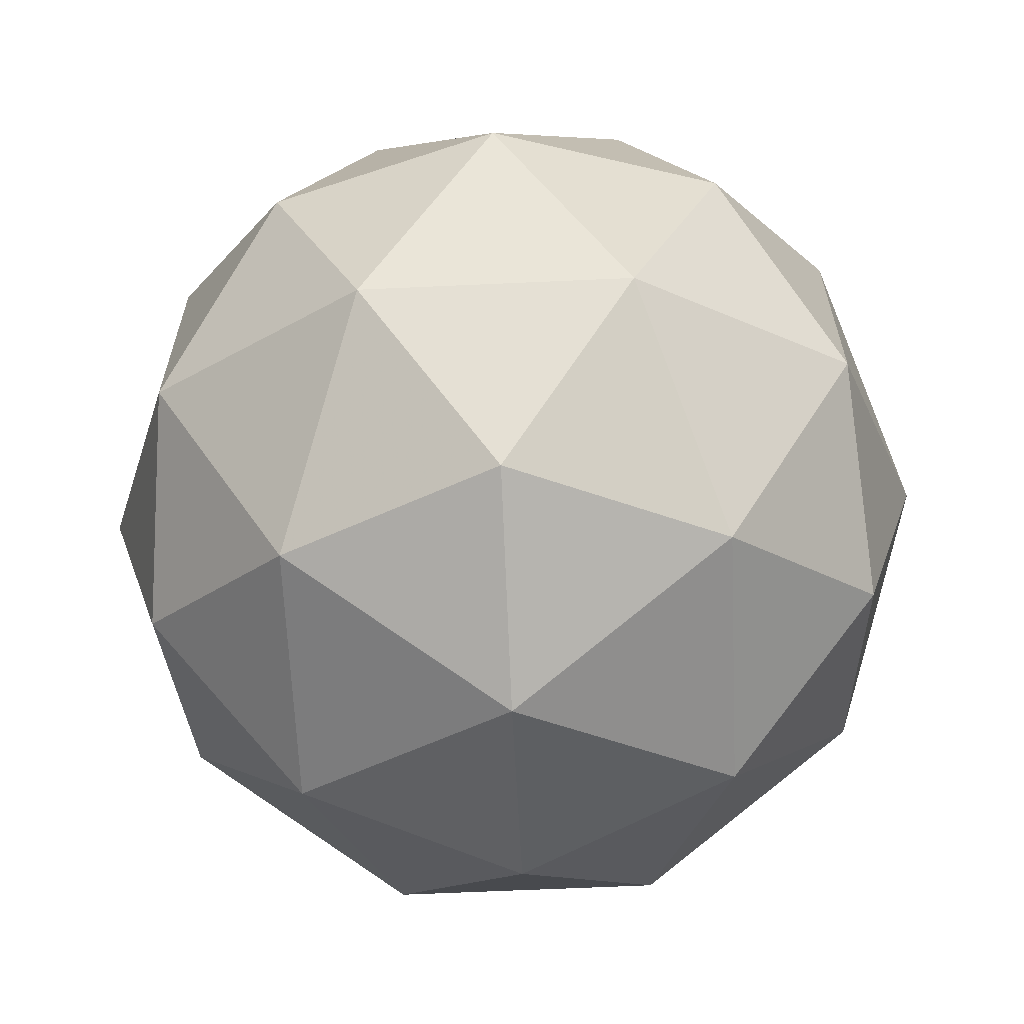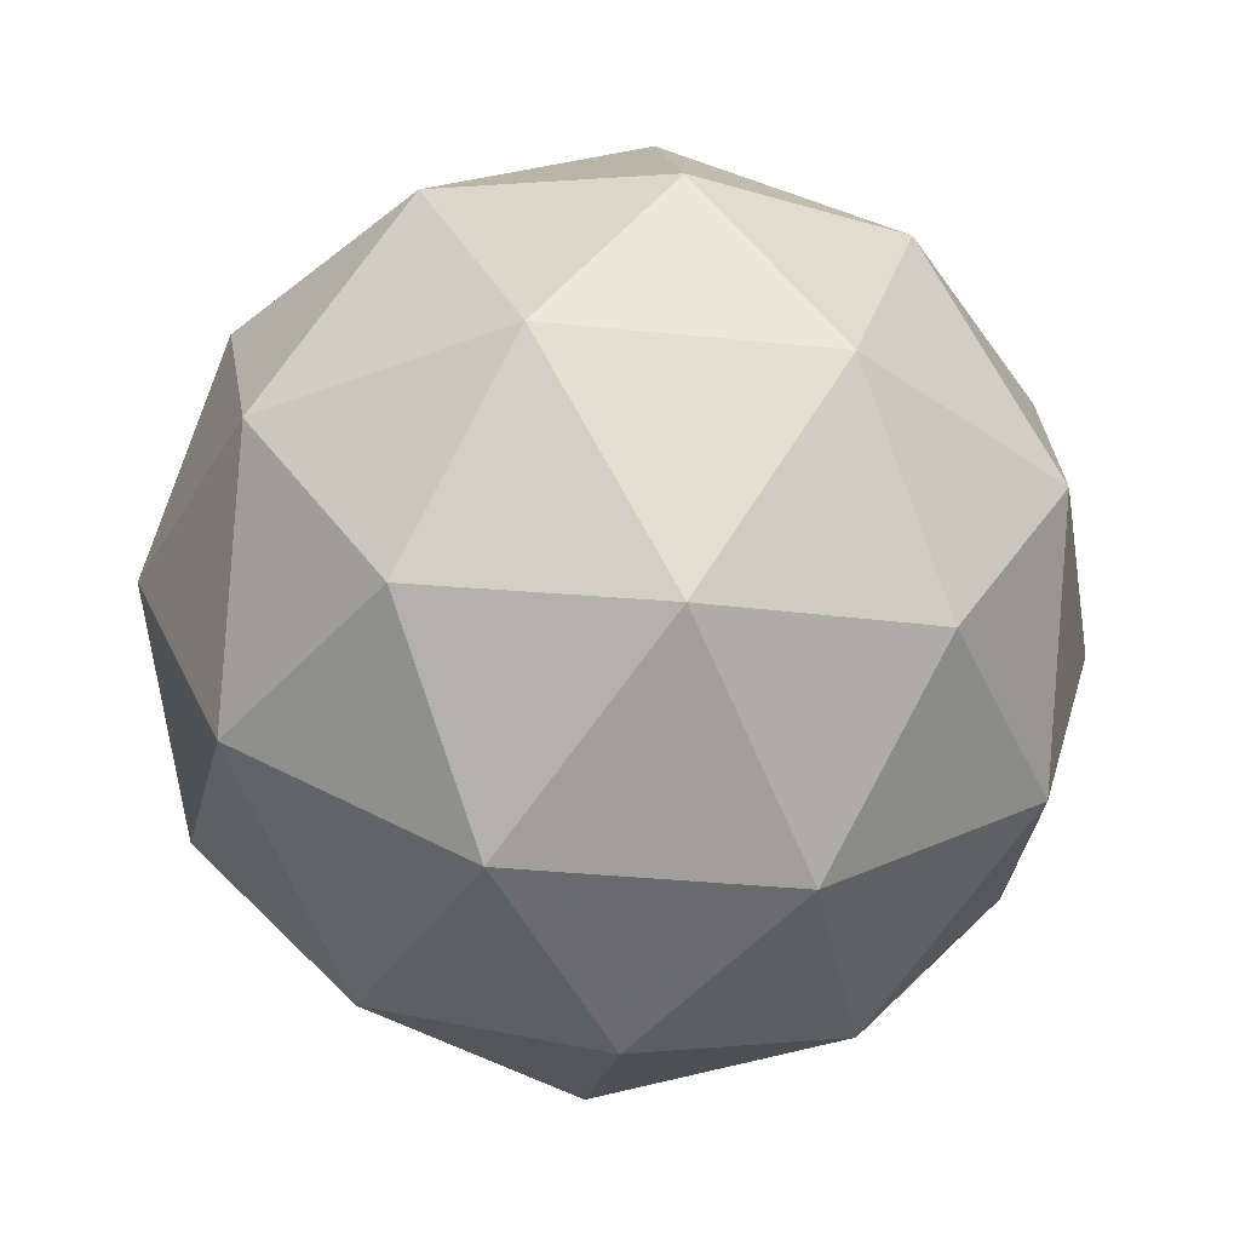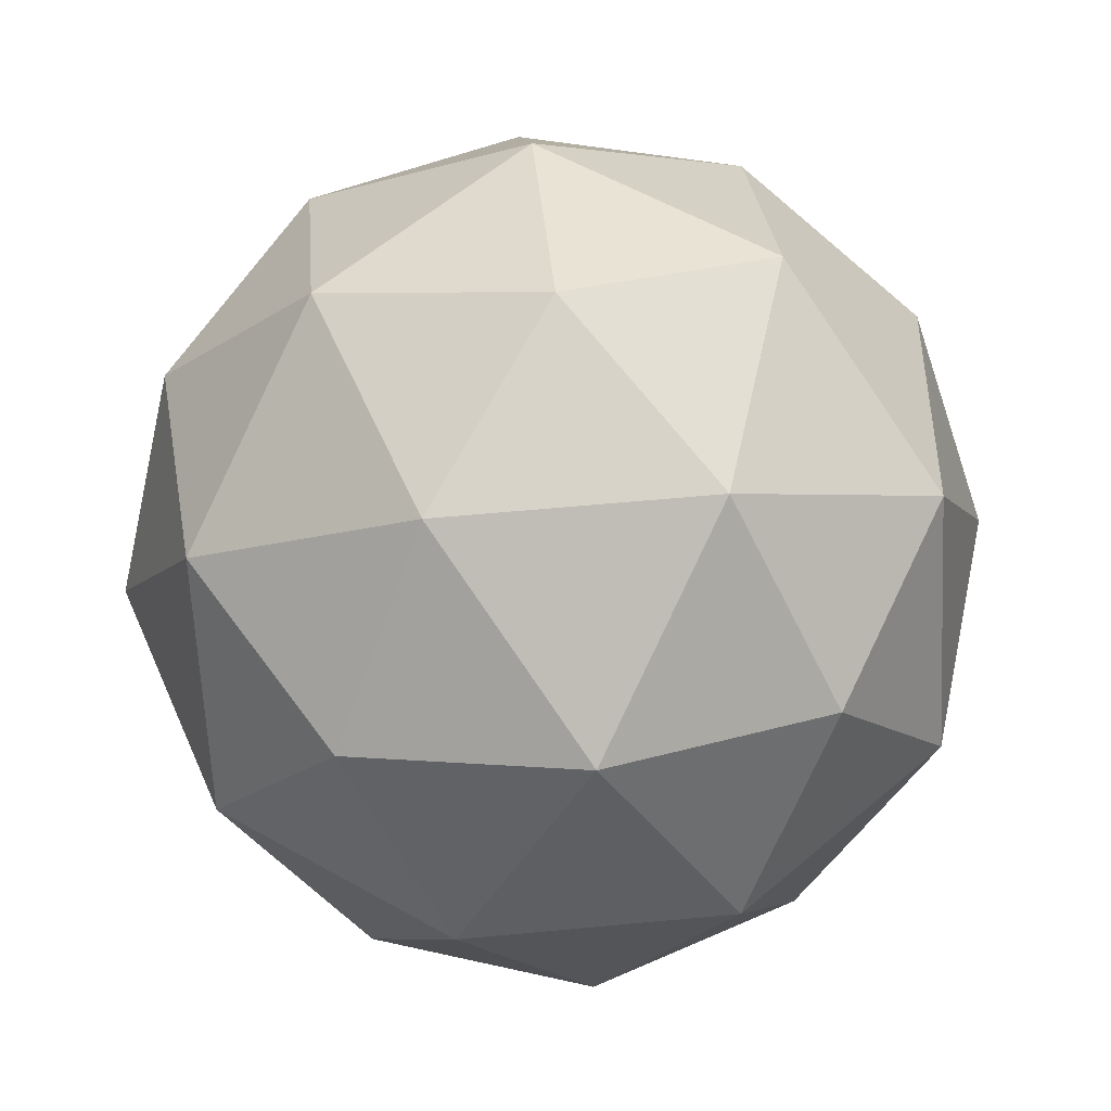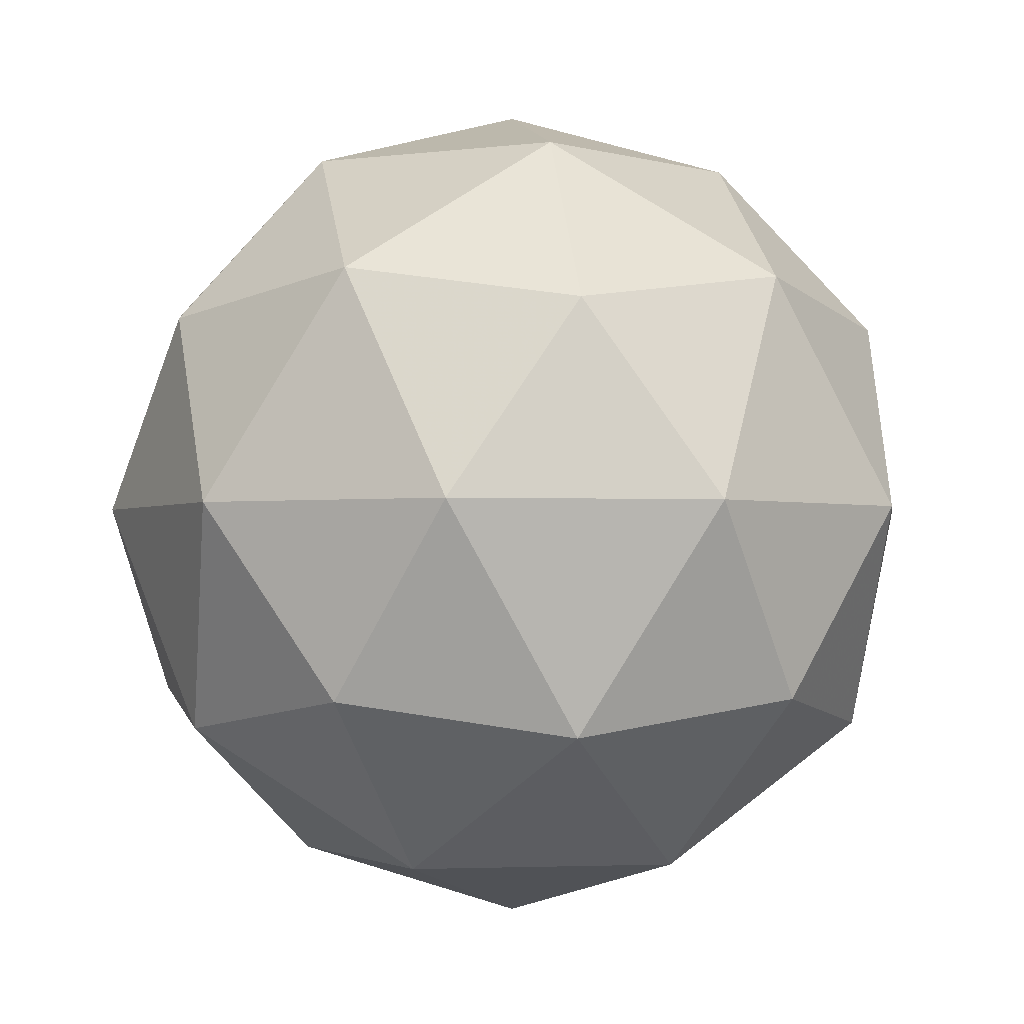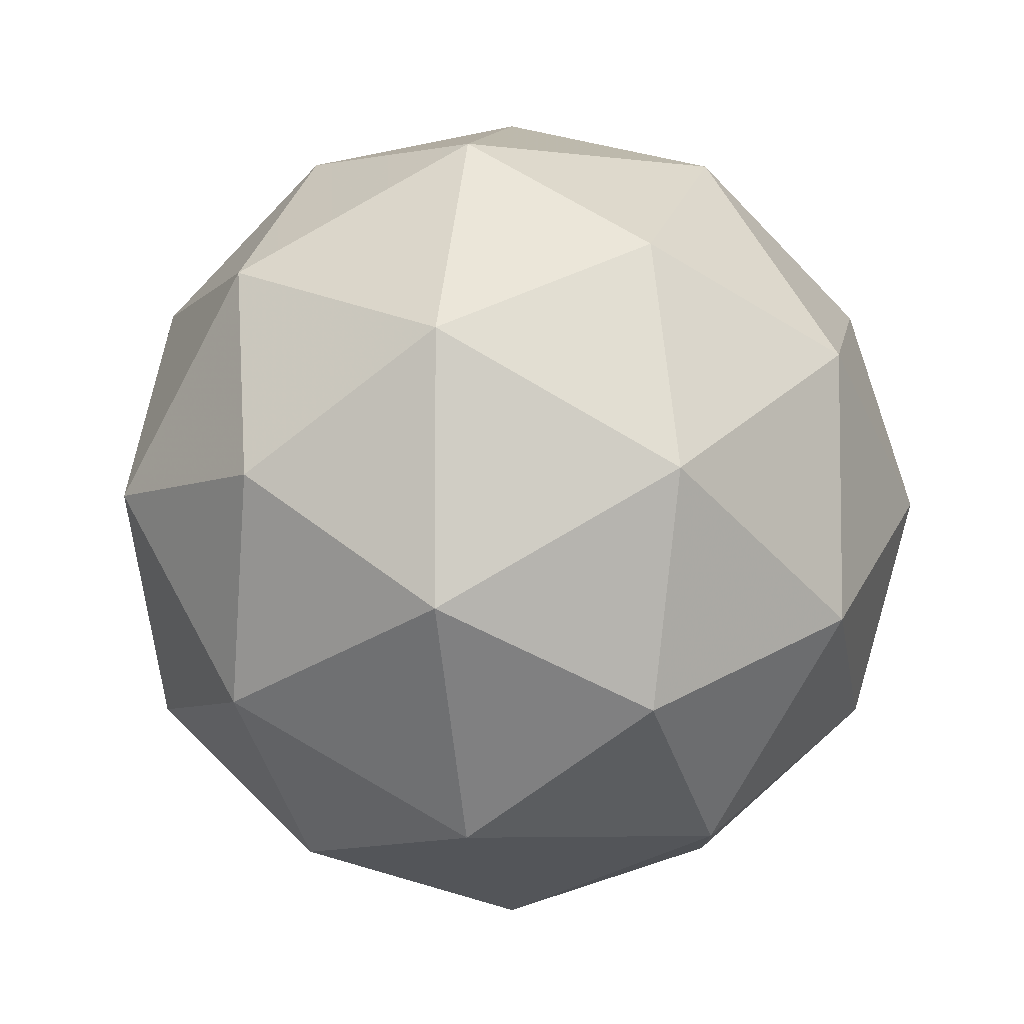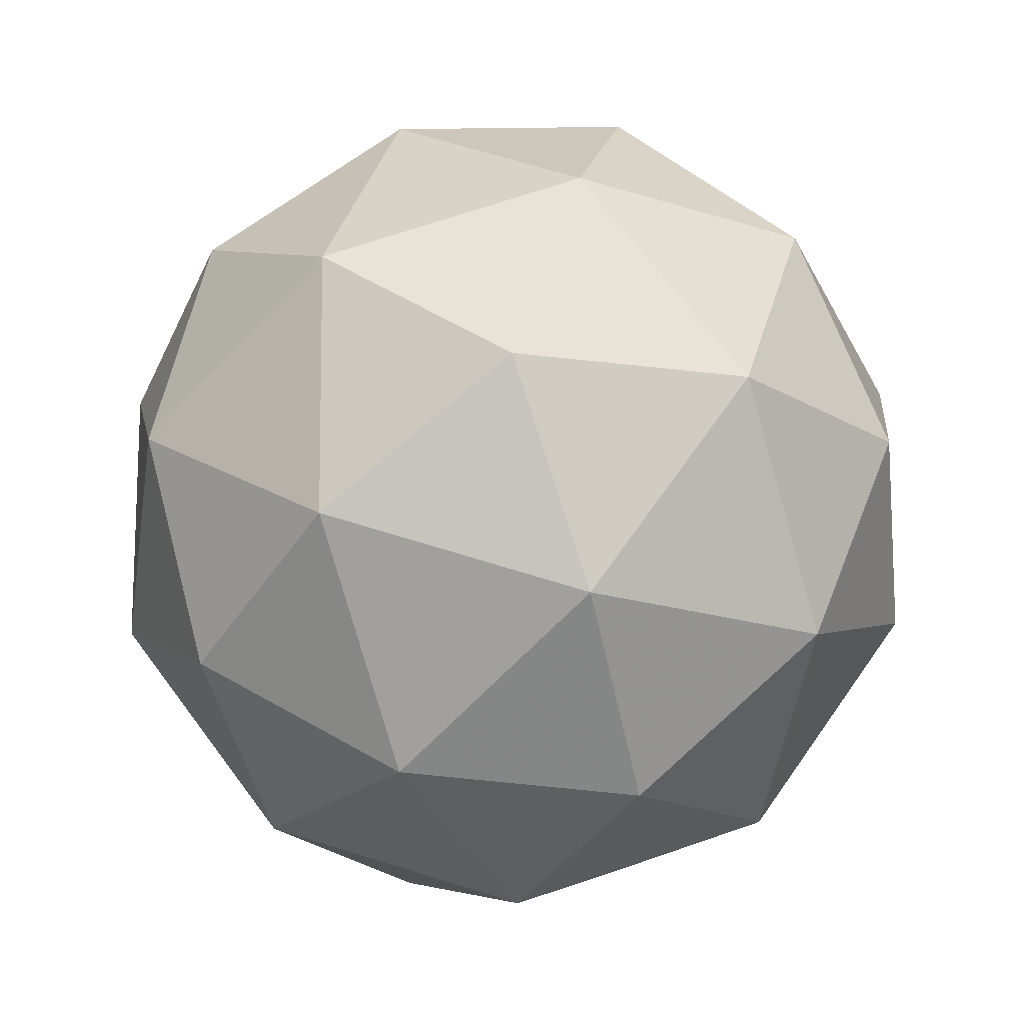
<metadata>
{"format":"obj","ext":"obj","renderer":"f3d","projection":"perspective","resolution":1024,"background":"white","views":[{"elev":-64.1,"azim":-29.1,"up":"+Z"},{"elev":-33.8,"azim":-62.0,"up":"+Y"},{"elev":57.6,"azim":-95.6,"up":"+Y"},{"elev":-1.8,"azim":80.2,"up":"+Y"},{"elev":-6.0,"azim":-143.3,"up":"+Z"},{"elev":69.8,"azim":143.2,"up":"+Y"}]}
</metadata>
<code>
g BDUL-i8-g72-s1317
v 9451 2469 6395
v 9541 2500 6460
v 9417 2500 6500
v 9603 2585 6506
v 9630 2569 6395
v 9341 2500 6395
v 9417 2500 6290
v 9541 2500 6331
v 9651 2679 6460
v 9393 2585 6574
v 9506 2569 6565
v 9451 2679 6605
v 9263 2585 6395
v 9307 2569 6500
v 9251 2679 6460
v 9393 2585 6217
v 9307 2569 6290
v 9328 2679 6226
v 9603 2585 6285
v 9506 2569 6226
v 9575 2679 6226
v 9575 2679 6565
v 9328 2679 6565
v 9251 2679 6331
v 9451 2679 6185
v 9651 2679 6331
v 9509 2773 6574
v 9596 2789 6500
v 9485 2858 6500
v 9299 2773 6506
v 9396 2789 6565
v 9362 2858 6460
v 9299 2773 6285
v 9273 2789 6395
v 9362 2858 6331
v 9509 2773 6217
v 9396 2789 6226
v 9485 2858 6290
v 9639 2773 6395
v 9596 2789 6290
v 9562 2858 6395
v 9451 2889 6395
f 1 2 3
f 4 2 5
f 1 3 6
f 1 6 7
f 1 7 8
f 4 5 9
f 10 11 12
f 13 14 15
f 16 17 18
f 19 20 21
f 4 9 22
f 10 12 23
f 13 15 24
f 16 18 25
f 19 21 26
f 27 28 29
f 30 31 32
f 33 34 35
f 36 37 38
f 39 40 41
f 41 38 42
f 41 40 38
f 40 36 38
f 38 35 42
f 38 37 35
f 37 33 35
f 35 32 42
f 35 34 32
f 34 30 32
f 32 29 42
f 32 31 29
f 31 27 29
f 29 41 42
f 29 28 41
f 28 39 41
f 26 40 39
f 26 21 40
f 21 36 40
f 25 37 36
f 25 18 37
f 18 33 37
f 24 34 33
f 24 15 34
f 15 30 34
f 23 31 30
f 23 12 31
f 12 27 31
f 22 28 27
f 22 9 28
f 9 39 28
f 21 25 36
f 21 20 25
f 20 16 25
f 18 24 33
f 18 17 24
f 17 13 24
f 15 23 30
f 15 14 23
f 14 10 23
f 12 22 27
f 12 11 22
f 11 4 22
f 9 26 39
f 9 5 26
f 5 19 26
f 8 20 19
f 8 7 20
f 7 16 20
f 7 17 16
f 7 6 17
f 6 13 17
f 6 14 13
f 6 3 14
f 3 10 14
f 5 8 19
f 5 2 8
f 2 1 8
f 3 11 10
f 3 2 11
f 2 4 11
f 2 4 11

</code>
